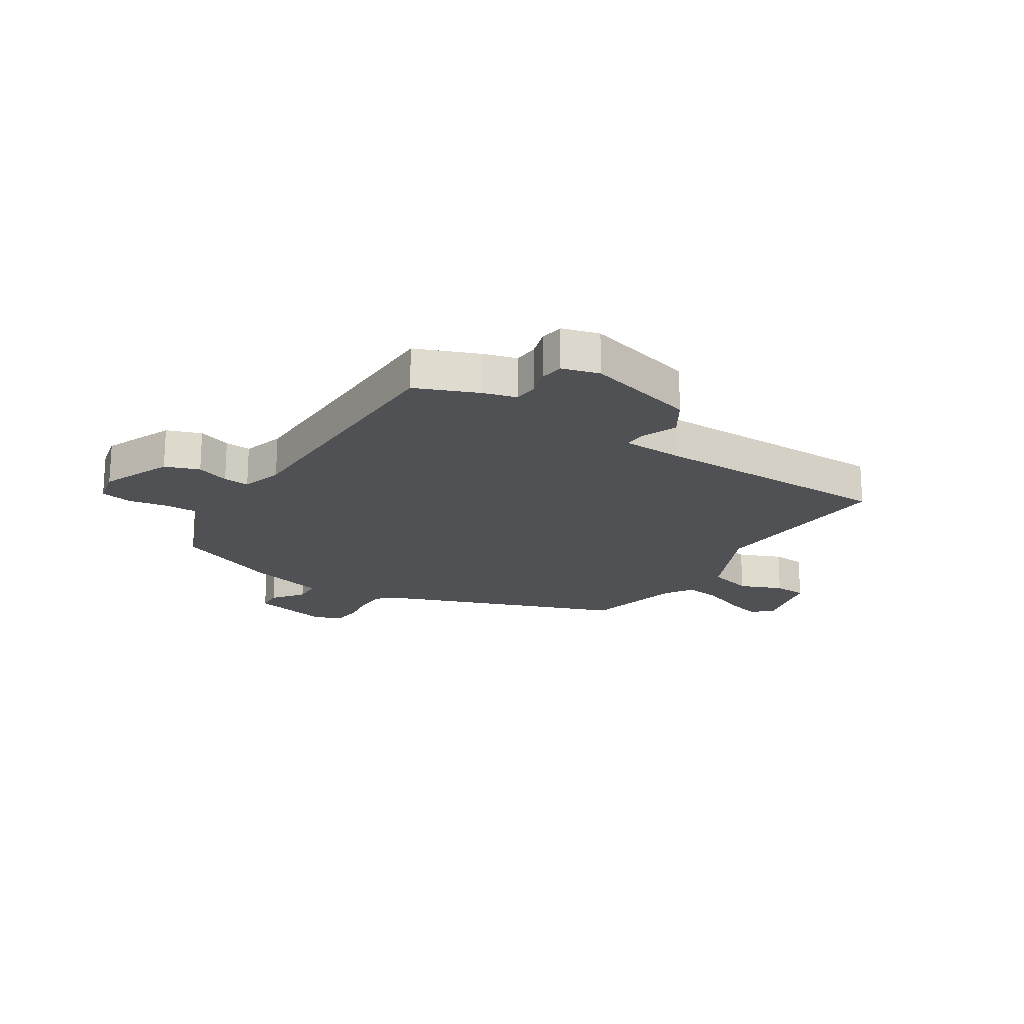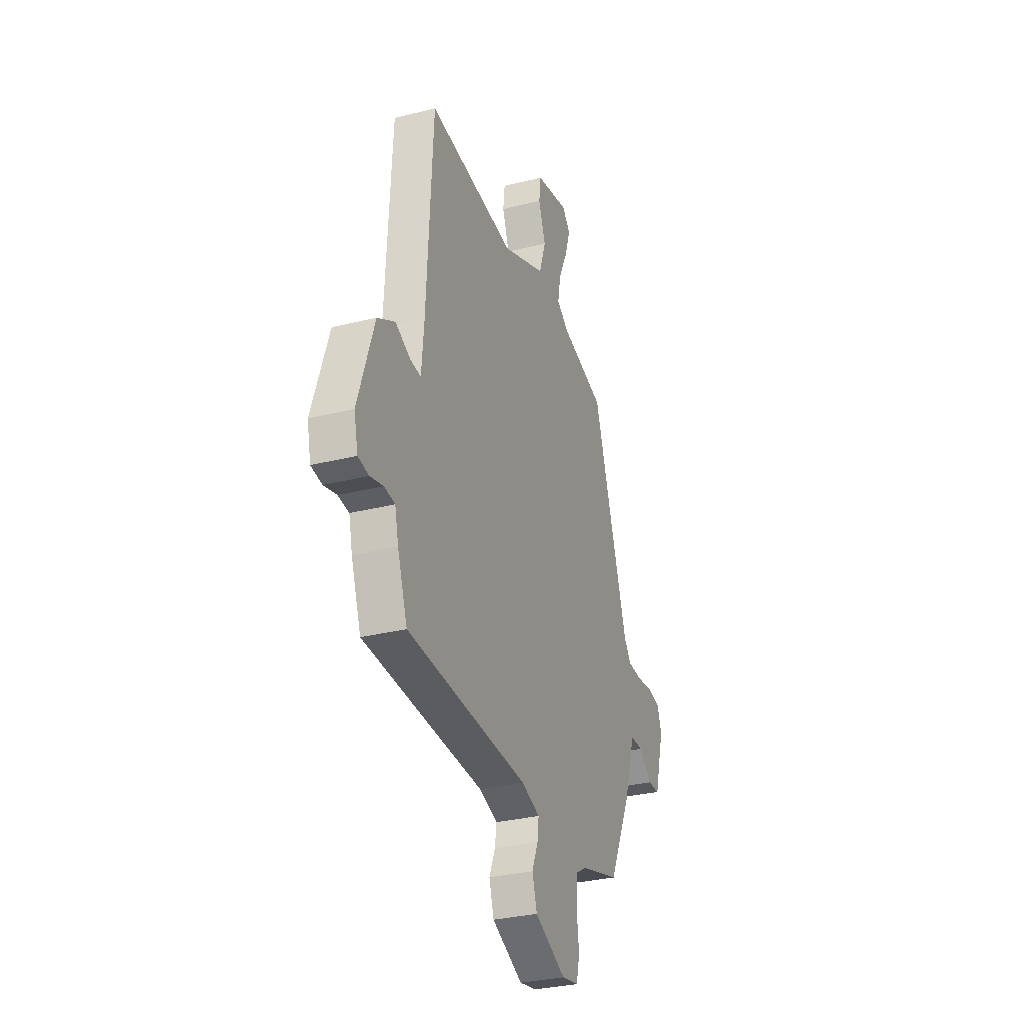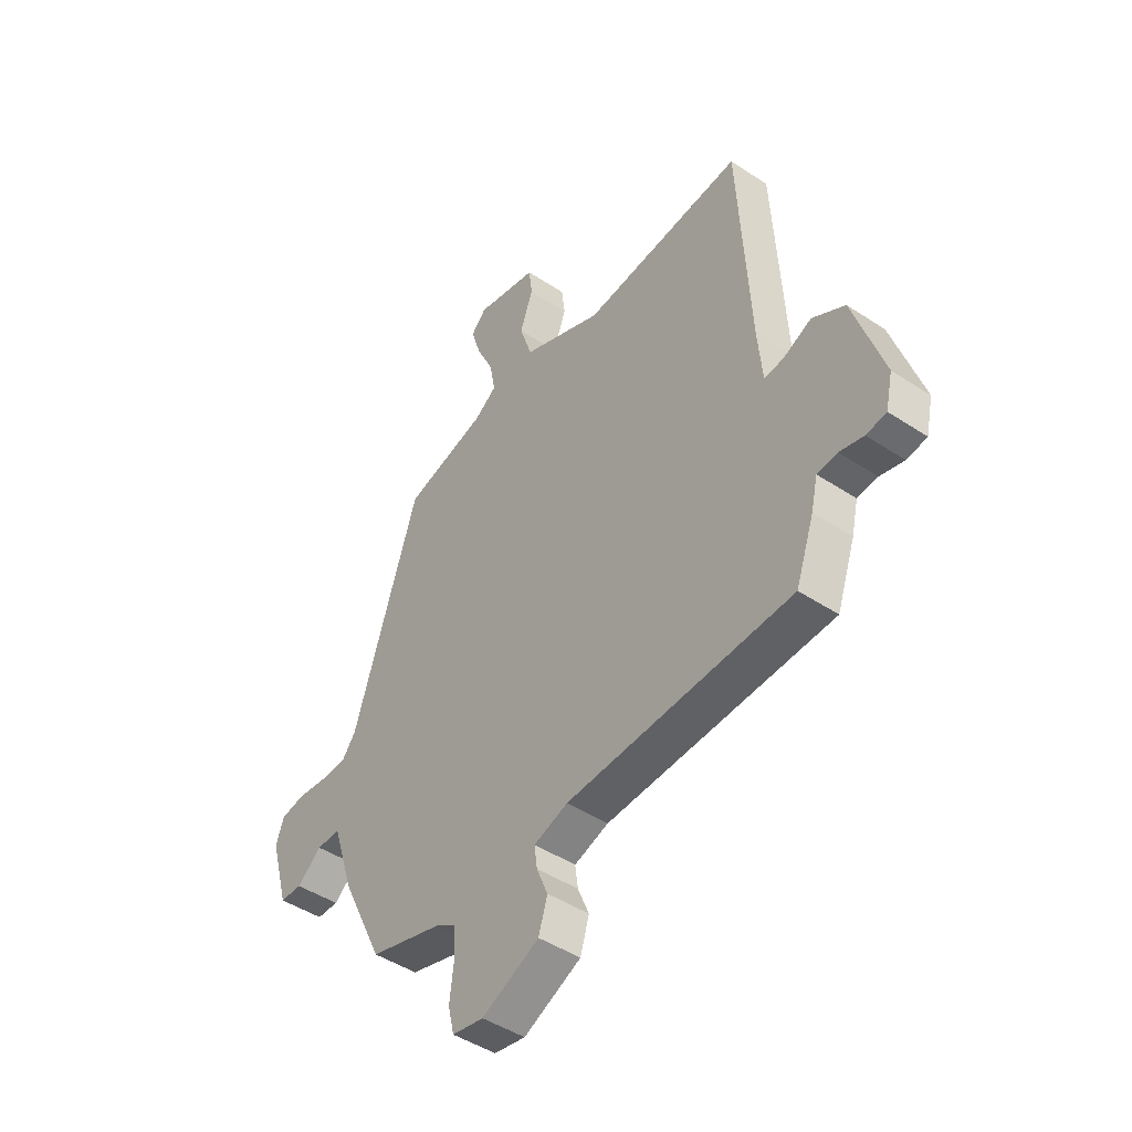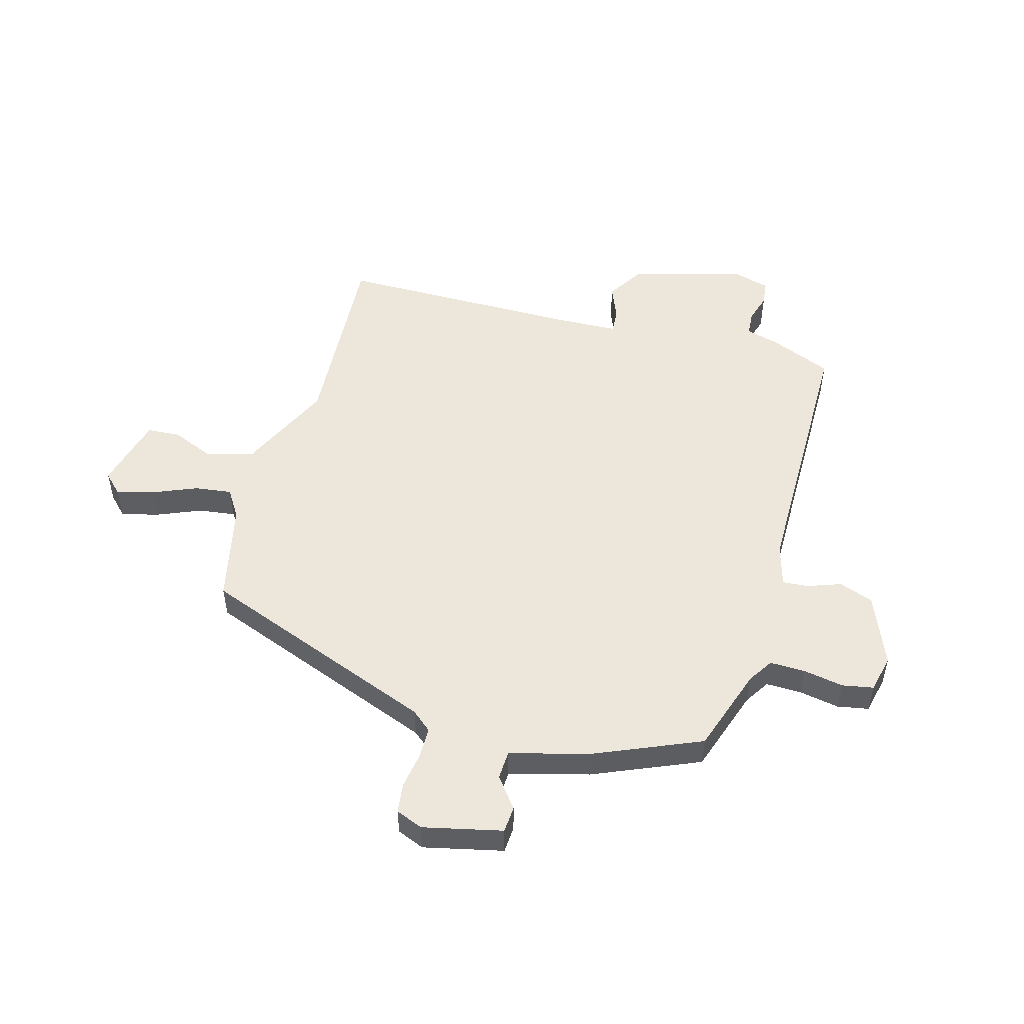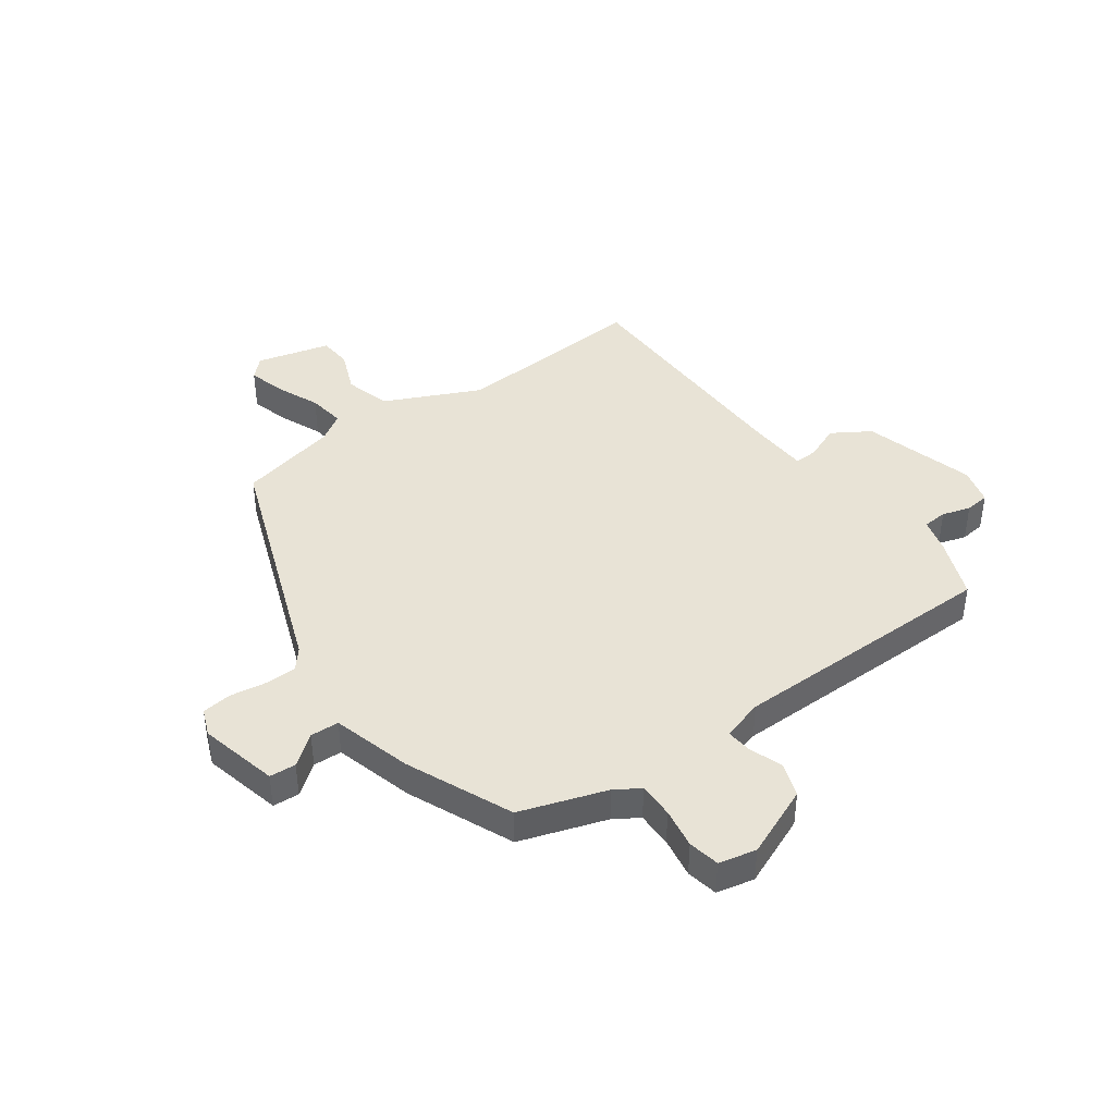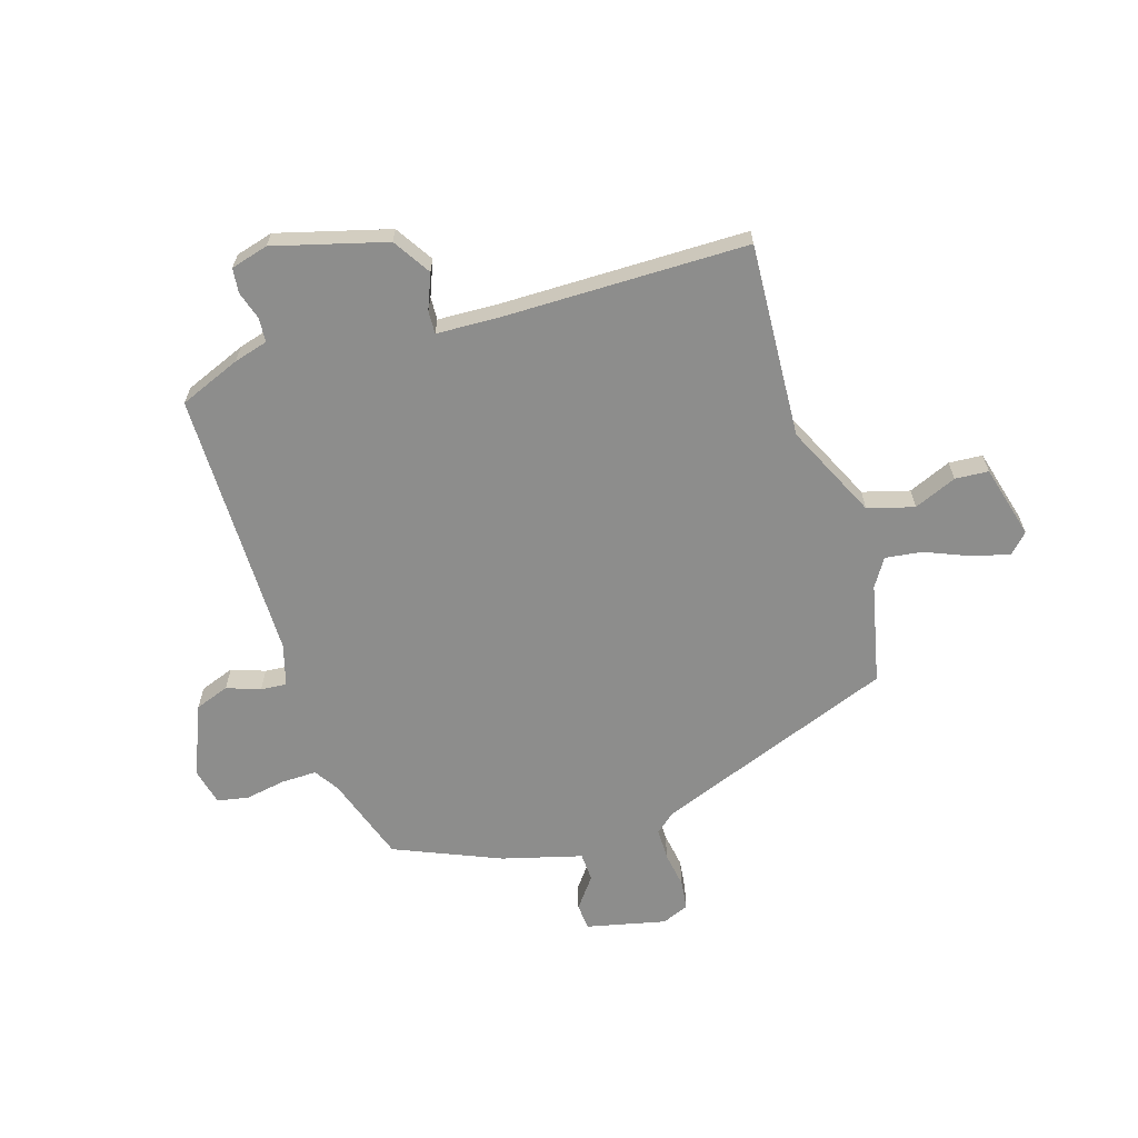
<metadata>
{"format":"obj","ext":"obj","renderer":"f3d","projection":"perspective","resolution":1024,"background":"white","views":[{"elev":-19.5,"azim":-119.9,"up":"+Y"},{"elev":-31.0,"azim":-70.2,"up":"+Z"},{"elev":-45.6,"azim":-127.4,"up":"+Z"},{"elev":51.7,"azim":108.4,"up":"+Y"},{"elev":41.8,"azim":146.6,"up":"+Y"},{"elev":-64.4,"azim":-69.9,"up":"+Y"}]}
</metadata>
<code>
v -0.5 0.07 -0.479
v -0.539 0.07 -0.368
v -0.553 0.07 -0.307
v -0.596 0.07 -0.302
v -0.647 0.07 -0.315
v -0.69 0.07 -0.308
v -0.705 0.07 -0.241
v -0.641 0.07 -0.045
v -0.572 0.07 -0.006
v -0.511 0.07 -0.034
v -0.47 0.07 -0.038
v -0.46 0.07 0.073
v -0.436 0.07 0.506
v -0.092 0.07 0.469
v 0.079 0.07 0.54
v 0.106 0.07 0.621
v 0.078 0.07 0.698
v 0.085 0.07 0.757
v 0.217 0.07 0.785
v 0.249 0.07 0.75
v 0.228 0.07 0.684
v 0.192 0.07 0.608
v 0.18 0.07 0.543
v 0.228 0.07 0.509
v 0.403 0.07 0.461
v 0.543 0.07 0.029
v 0.571 0.07 -0.008
v 0.628 0.07 -0.011
v 0.692 0.07 -0.004
v 0.744 0.07 -0.013
v 0.761 0.07 -0.062
v 0.722 0.07 -0.201
v 0.675 0.07 -0.202
v 0.623 0.07 -0.158
v 0.572 0.07 -0.158
v 0.527 0.07 -0.297
v 0.438 0.07 -0.481
v 0.283 0.07 -0.525
v 0.238 0.07 -0.551
v 0.236 0.07 -0.614
v 0.245 0.07 -0.686
v 0.232 0.07 -0.741
v 0.165 0.07 -0.753
v 0.042 0.07 -0.695
v 0.023 0.07 -0.633
v 0.047 0.07 -0.575
v 0.053 0.07 -0.529
v -0.02 0.07 -0.504
v -0.5 0 -0.479
v -0.539 0 -0.368
v -0.553 0 -0.307
v -0.596 0 -0.302
v -0.647 0 -0.315
v -0.69 0 -0.308
v -0.705 0 -0.241
v -0.641 0 -0.045
v -0.572 0 -0.006
v -0.511 0 -0.034
v -0.47 0 -0.038
v -0.46 0 0.073
v -0.436 0 0.506
v -0.092 0 0.469
v 0.079 0 0.54
v 0.106 0 0.621
v 0.078 0 0.698
v 0.085 0 0.757
v 0.217 0 0.785
v 0.249 0 0.75
v 0.228 0 0.684
v 0.192 0 0.608
v 0.18 0 0.543
v 0.228 0 0.509
v 0.403 0 0.461
v 0.543 0 0.029
v 0.571 0 -0.008
v 0.628 0 -0.011
v 0.692 0 -0.004
v 0.744 0 -0.013
v 0.761 0 -0.062
v 0.722 0 -0.201
v 0.675 0 -0.202
v 0.623 0 -0.158
v 0.572 0 -0.158
v 0.527 0 -0.297
v 0.438 0 -0.481
v 0.283 0 -0.525
v 0.238 0 -0.551
v 0.236 0 -0.614
v 0.245 0 -0.686
v 0.232 0 -0.741
v 0.165 0 -0.753
v 0.042 0 -0.695
v 0.023 0 -0.633
v 0.047 0 -0.575
v 0.053 0 -0.529
v -0.02 0 -0.504
f 44 45 46
f 43 44 46
f 42 43 46
f 41 42 46
f 40 41 46
f 39 40 46 47
f 38 39 47 48
f 37 38 48
f 36 37 48
f 35 36 48
f 32 33 34
f 31 32 34
f 30 31 34
f 29 30 34
f 28 29 34
f 27 28 34 35
f 1 2 3
f 48 1 3
f 35 48 3
f 27 35 3
f 26 27 3
f 20 21 22
f 19 20 22
f 18 19 22
f 17 18 22
f 16 17 22
f 15 16 22 23
f 14 15 23 24
f 12 13 14
f 24 25 26
f 14 24 26
f 12 14 26
f 11 12 26
f 8 9 10
f 7 8 10
f 6 7 10
f 5 6 10
f 4 5 10
f 11 26 3 4
f 4 10 11
f 94 93 92
f 94 92 91
f 94 91 90
f 94 90 89
f 94 89 88
f 95 94 88 87
f 96 95 87 86
f 96 86 85
f 96 85 84
f 96 84 83
f 82 81 80
f 82 80 79
f 82 79 78
f 82 78 77
f 82 77 76
f 83 82 76 75
f 51 50 49
f 51 49 96
f 51 96 83
f 51 83 75
f 51 75 74
f 70 69 68
f 70 68 67
f 70 67 66
f 70 66 65
f 70 65 64
f 71 70 64 63
f 72 71 63 62
f 62 61 60
f 74 73 72
f 74 72 62
f 74 62 60
f 74 60 59
f 58 57 56
f 58 56 55
f 58 55 54
f 58 54 53
f 58 53 52
f 52 51 74 59
f 59 58 52
f 1 49 50 2
f 2 50 51 3
f 3 51 52 4
f 4 52 53 5
f 5 53 54 6
f 6 54 55 7
f 7 55 56 8
f 8 56 57 9
f 9 57 58 10
f 10 58 59 11
f 11 59 60 12
f 12 60 61 13
f 13 61 62 14
f 14 62 63 15
f 15 63 64 16
f 16 64 65 17
f 17 65 66 18
f 18 66 67 19
f 19 67 68 20
f 20 68 69 21
f 21 69 70 22
f 22 70 71 23
f 23 71 72 24
f 24 72 73 25
f 25 73 74 26
f 26 74 75 27
f 27 75 76 28
f 28 76 77 29
f 29 77 78 30
f 30 78 79 31
f 31 79 80 32
f 32 80 81 33
f 33 81 82 34
f 34 82 83 35
f 35 83 84 36
f 36 84 85 37
f 37 85 86 38
f 38 86 87 39
f 39 87 88 40
f 40 88 89 41
f 41 89 90 42
f 42 90 91 43
f 43 91 92 44
f 44 92 93 45
f 45 93 94 46
f 46 94 95 47
f 47 95 96 48
f 48 96 49 1

</code>
